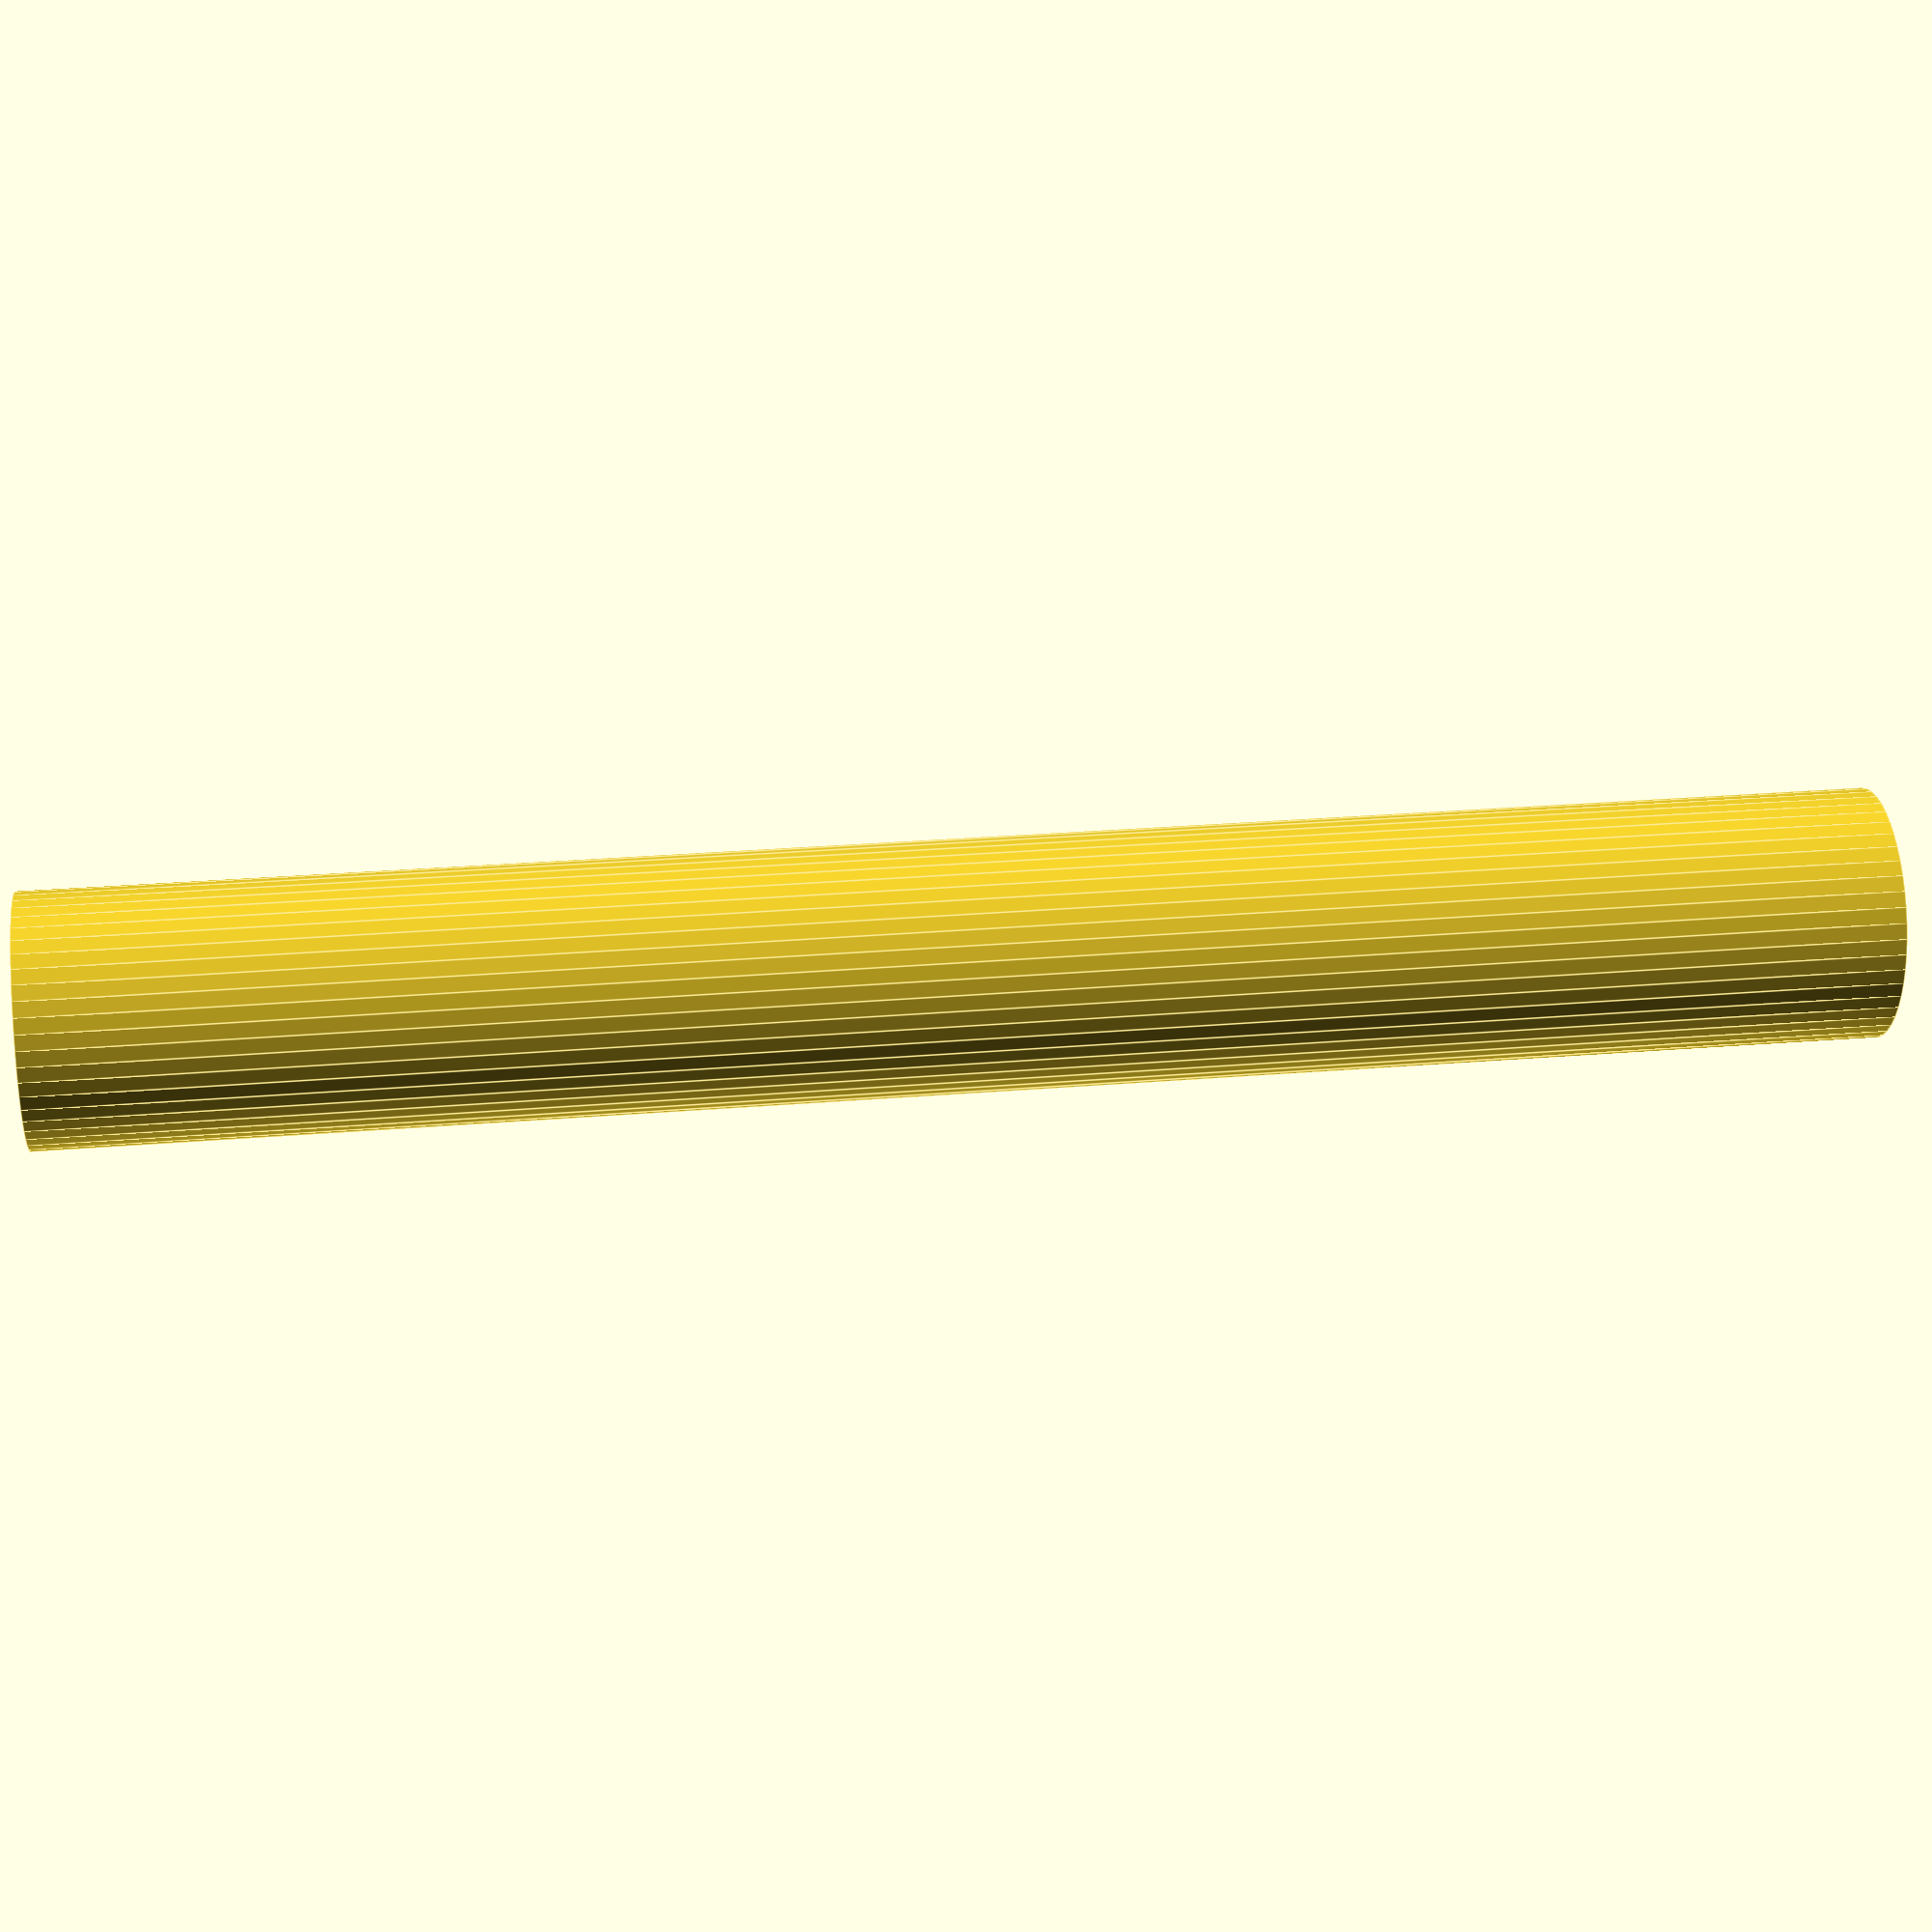
<openscad>
$fn = 50;


difference() {
	union() {
		translate(v = [0, 0, -20.0000000000]) {
			cylinder(h = 40, r = 2.7500000000);
		}
	}
	union() {
		translate(v = [0, 0, -100.0000000000]) {
			cylinder(h = 200, r = 2.2500000000);
		}
	}
}
</openscad>
<views>
elev=332.9 azim=57.6 roll=82.6 proj=p view=edges
</views>
